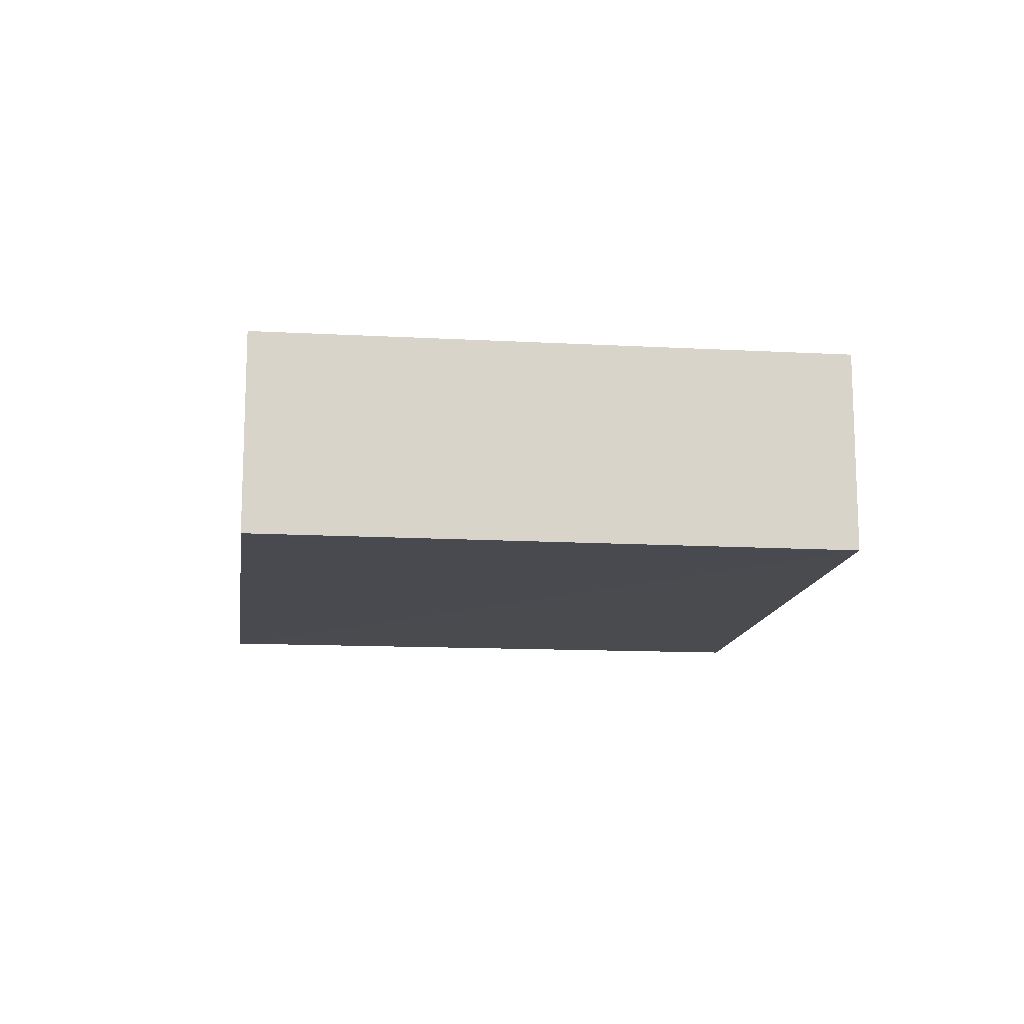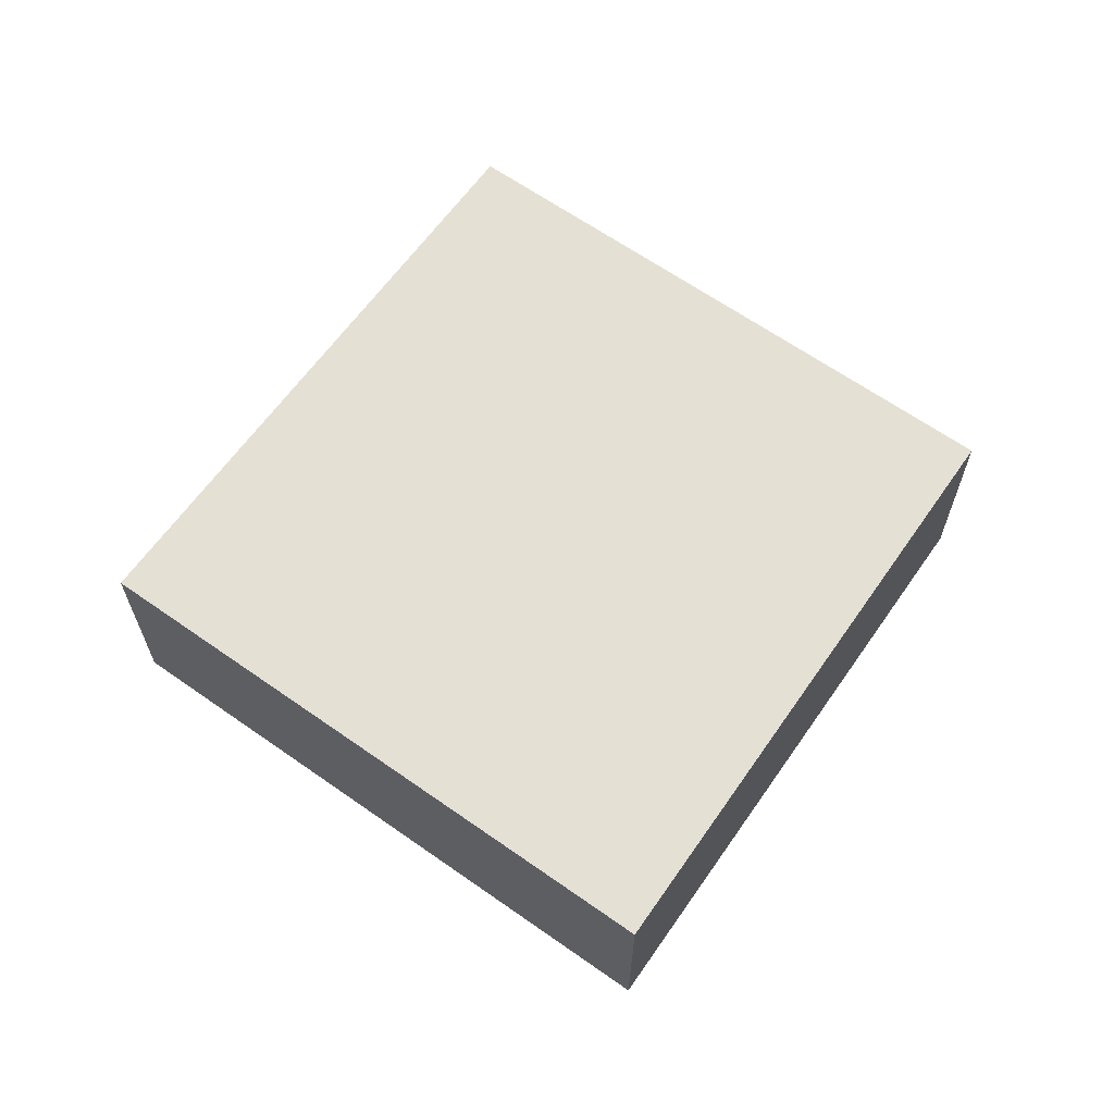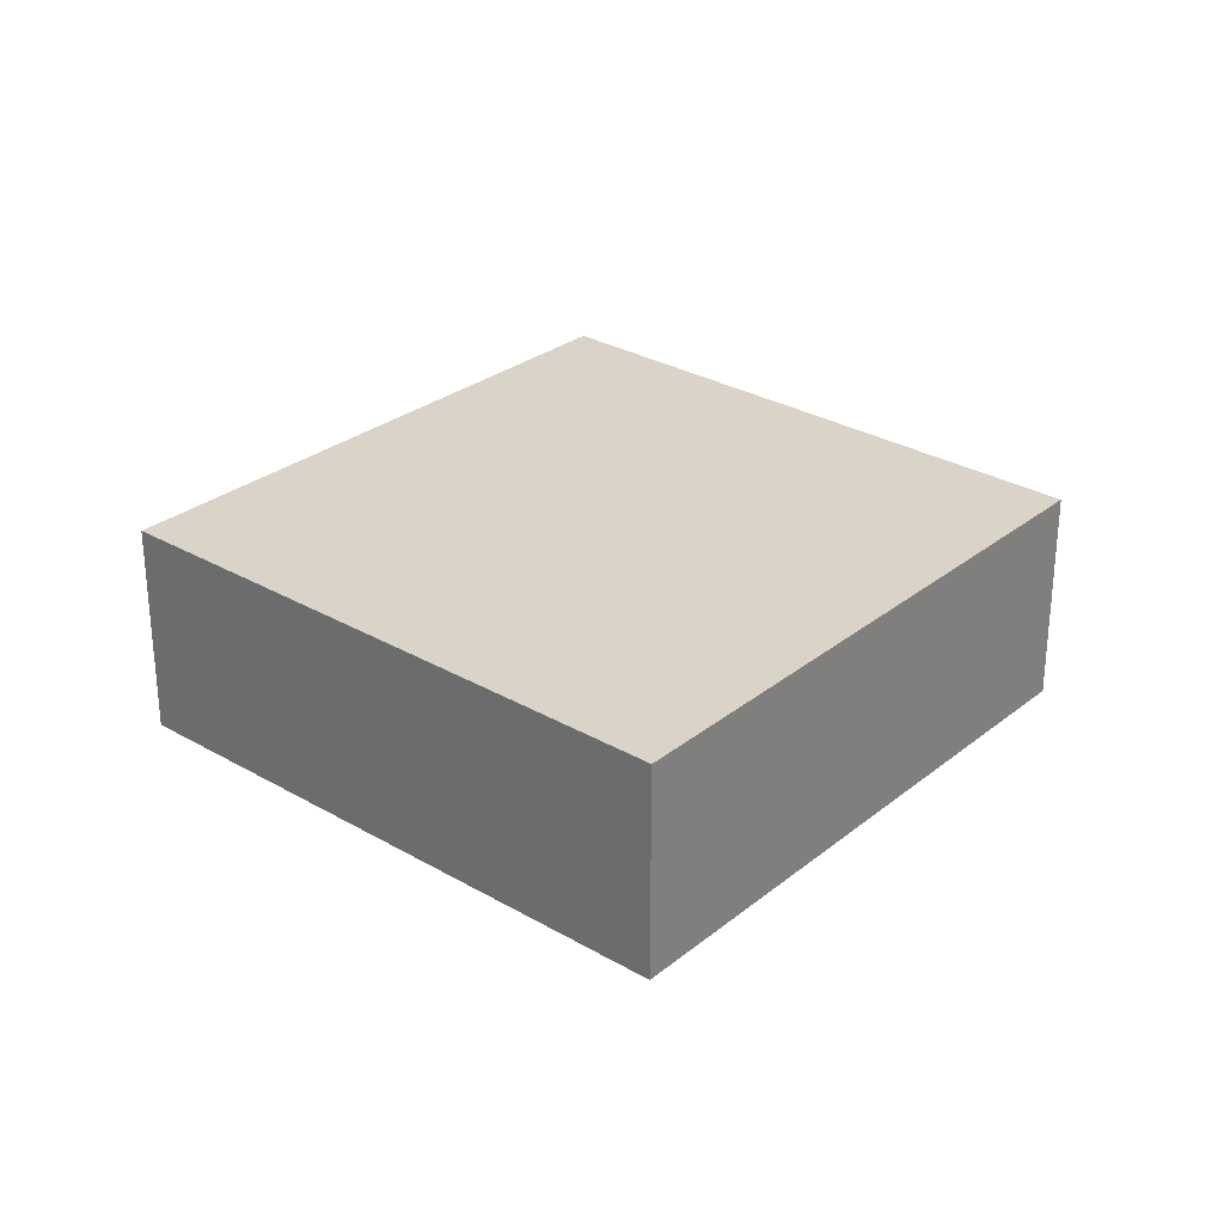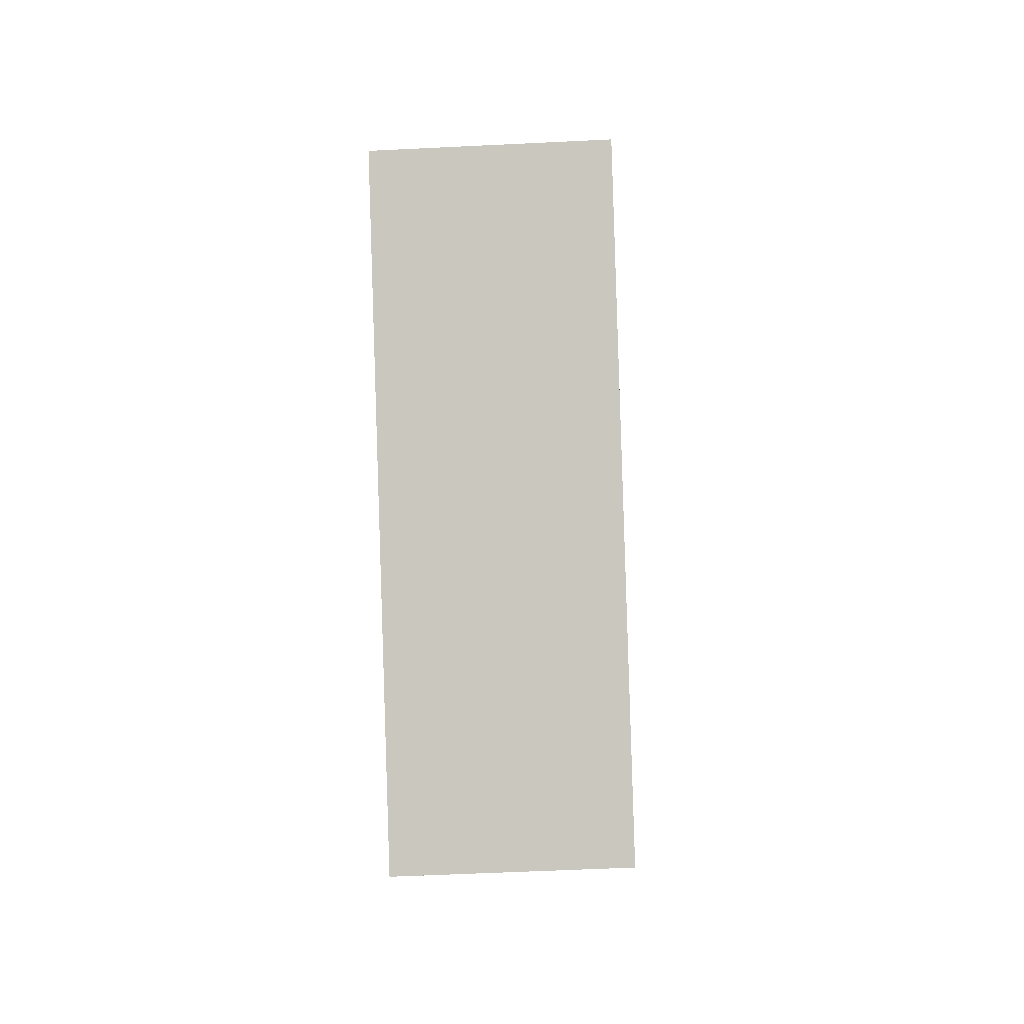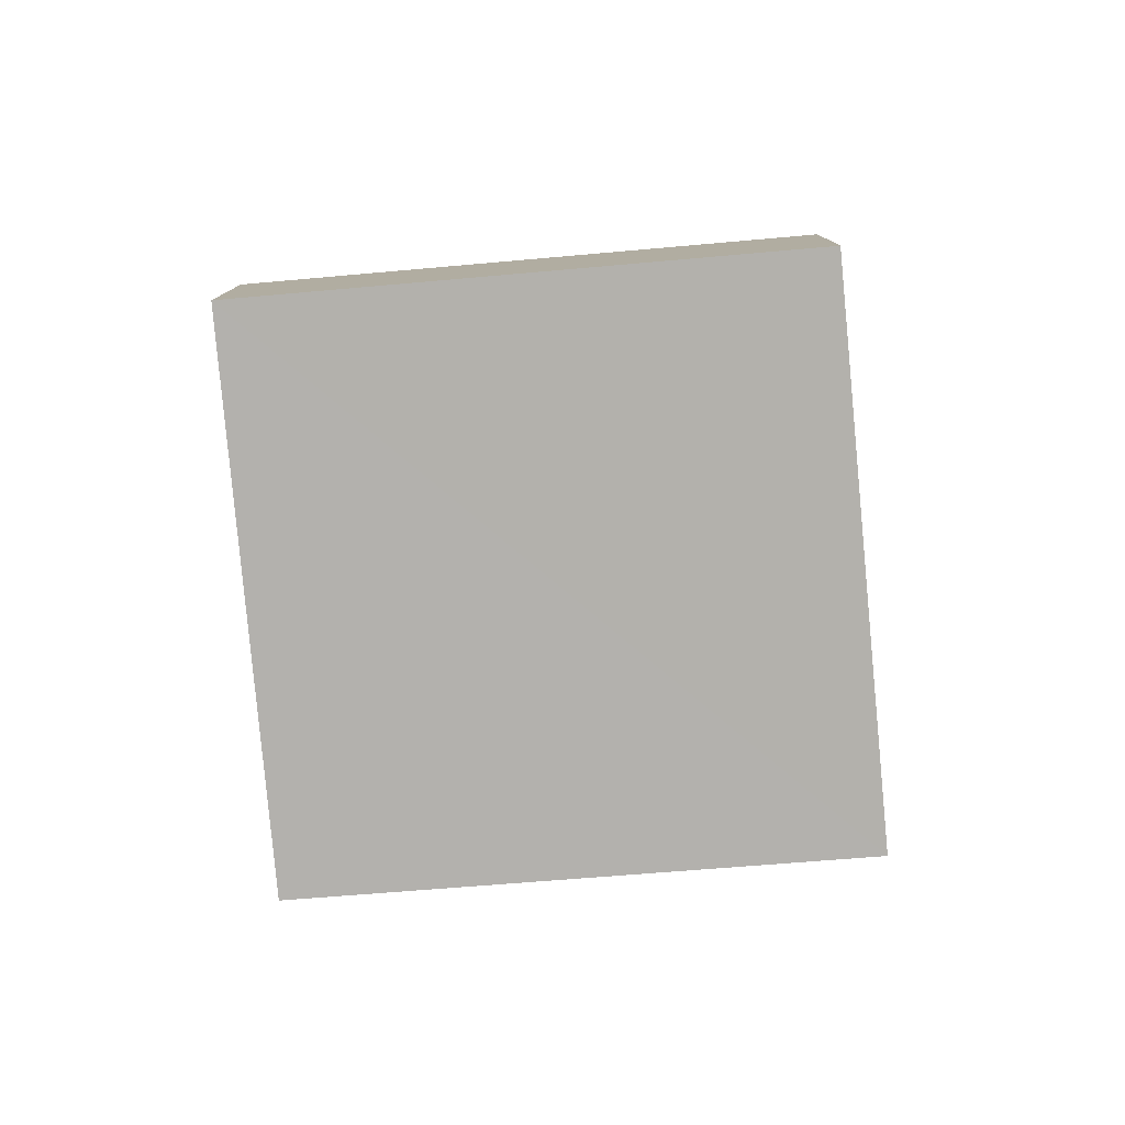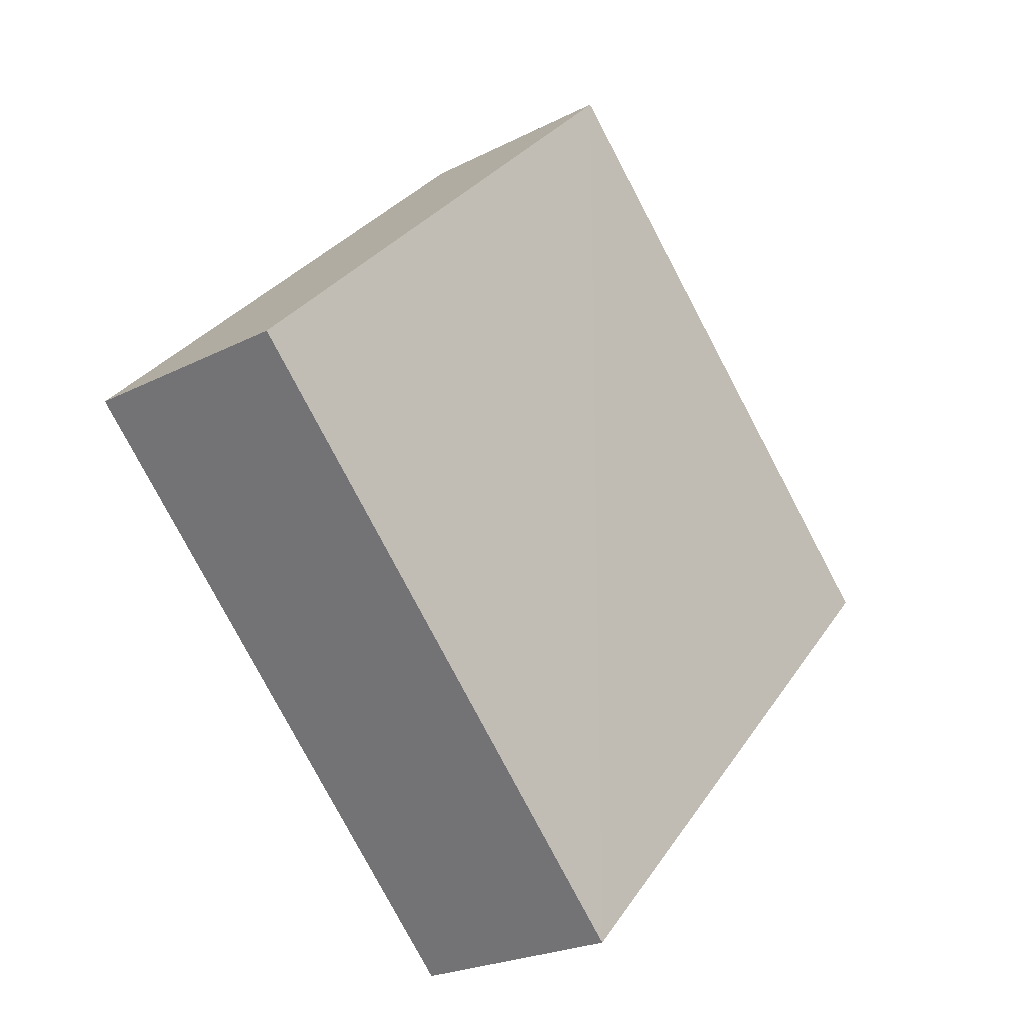
<metadata>
{"format":"obj","ext":"obj","renderer":"f3d","projection":"perspective","resolution":1024,"background":"white","views":[{"elev":-13.5,"azim":127.5,"up":"+Z"},{"elev":65.4,"azim":80.4,"up":"+Z"},{"elev":28.7,"azim":175.7,"up":"+Z"},{"elev":-47.1,"azim":92.5,"up":"+Y"},{"elev":-79.0,"azim":49.9,"up":"+Z"},{"elev":-22.9,"azim":130.8,"up":"+Y"}]}
</metadata>
<code>
o 3069
v 2199 1856 7.261
v 2199 1856 7.256
v 2199 1856 7.261
v 2199 1856 7.256
v 2199 1856 7.256
v 2199 1856 7.256
v 2199 1856 7.261
v 2199 1856 7.261
v 2199 1856 7.256
v 2199 1856 7.256
v 2199 1856 7.261
v 2199 1856 7.261
v 2199 1856 7.256
v 2199 1856 7.261
v 2199 1856 7.256
v 2199 1856 7.261
v 2199 1856 7.261
v 2199 1856 7.261
v 2199 1856 7.256
v 2199 1856 7.256
v 2199 1856 7.261
v 2199 1856 7.261
v 2199 1856 7.256
v 2199 1856 7.256
f 1 2 3
f 4 2 5
f 6 7 5
f 4 8 9
f 6 10 9
f 11 10 12
f 13 14 15
f 16 14 17
f 18 19 17
f 16 20 21
f 18 22 21
f 23 22 24

</code>
